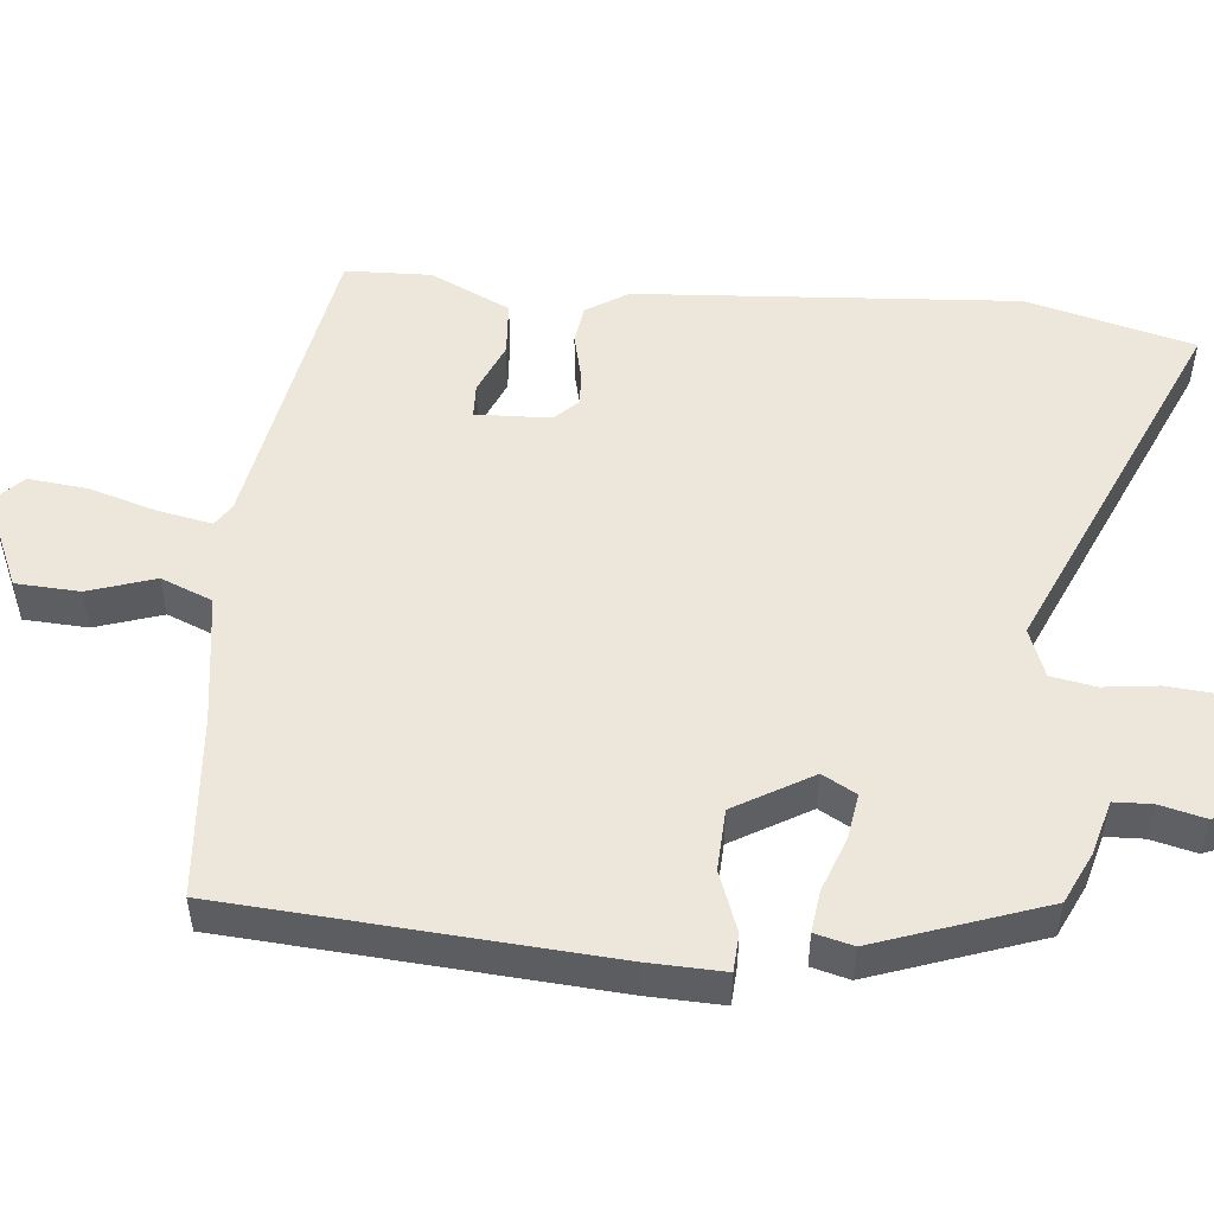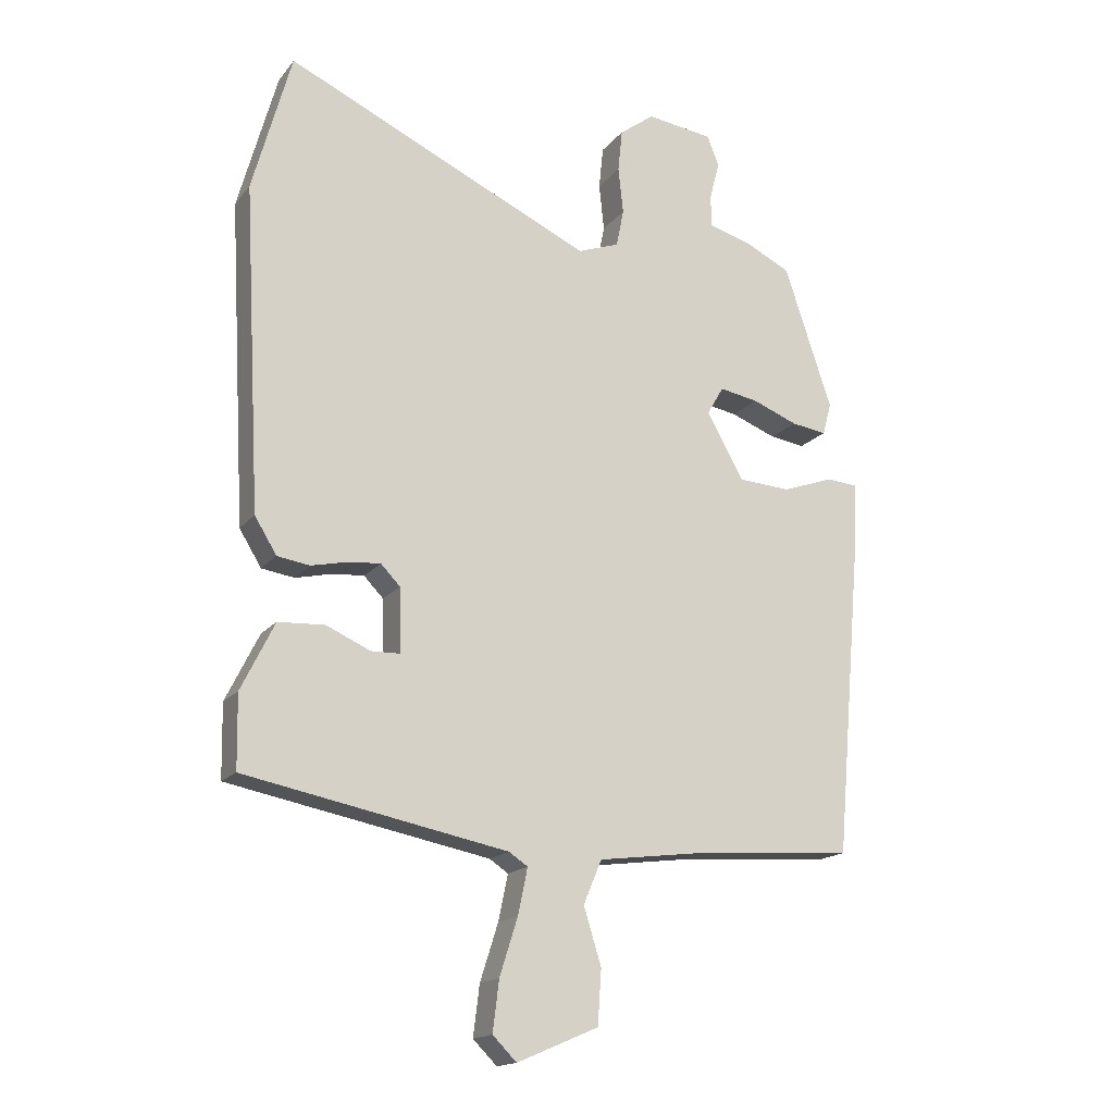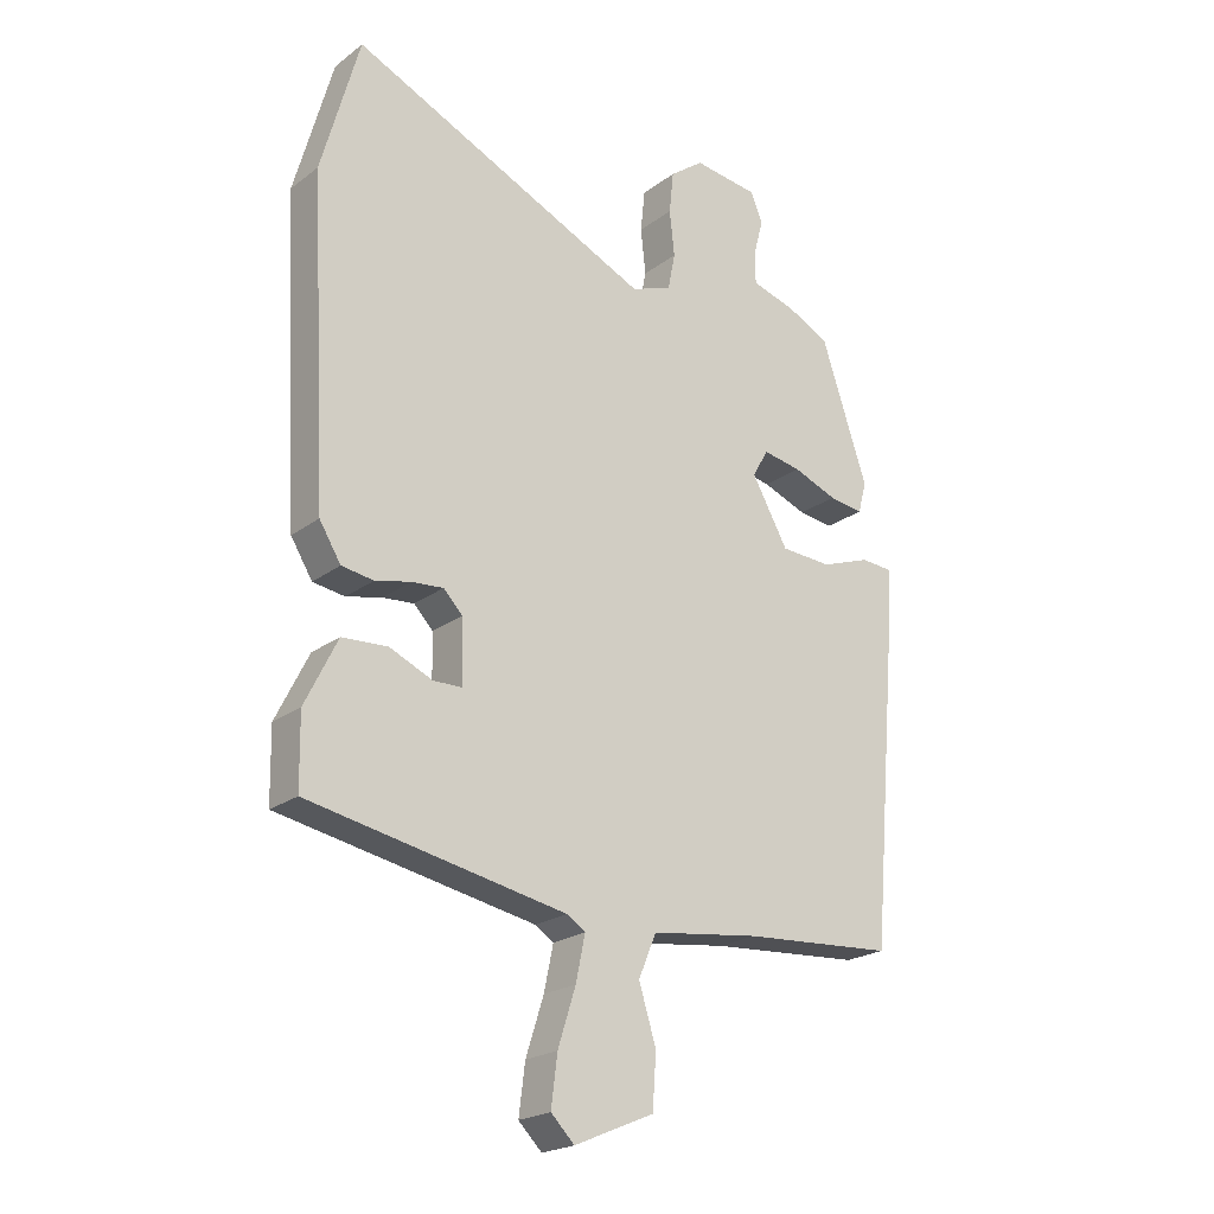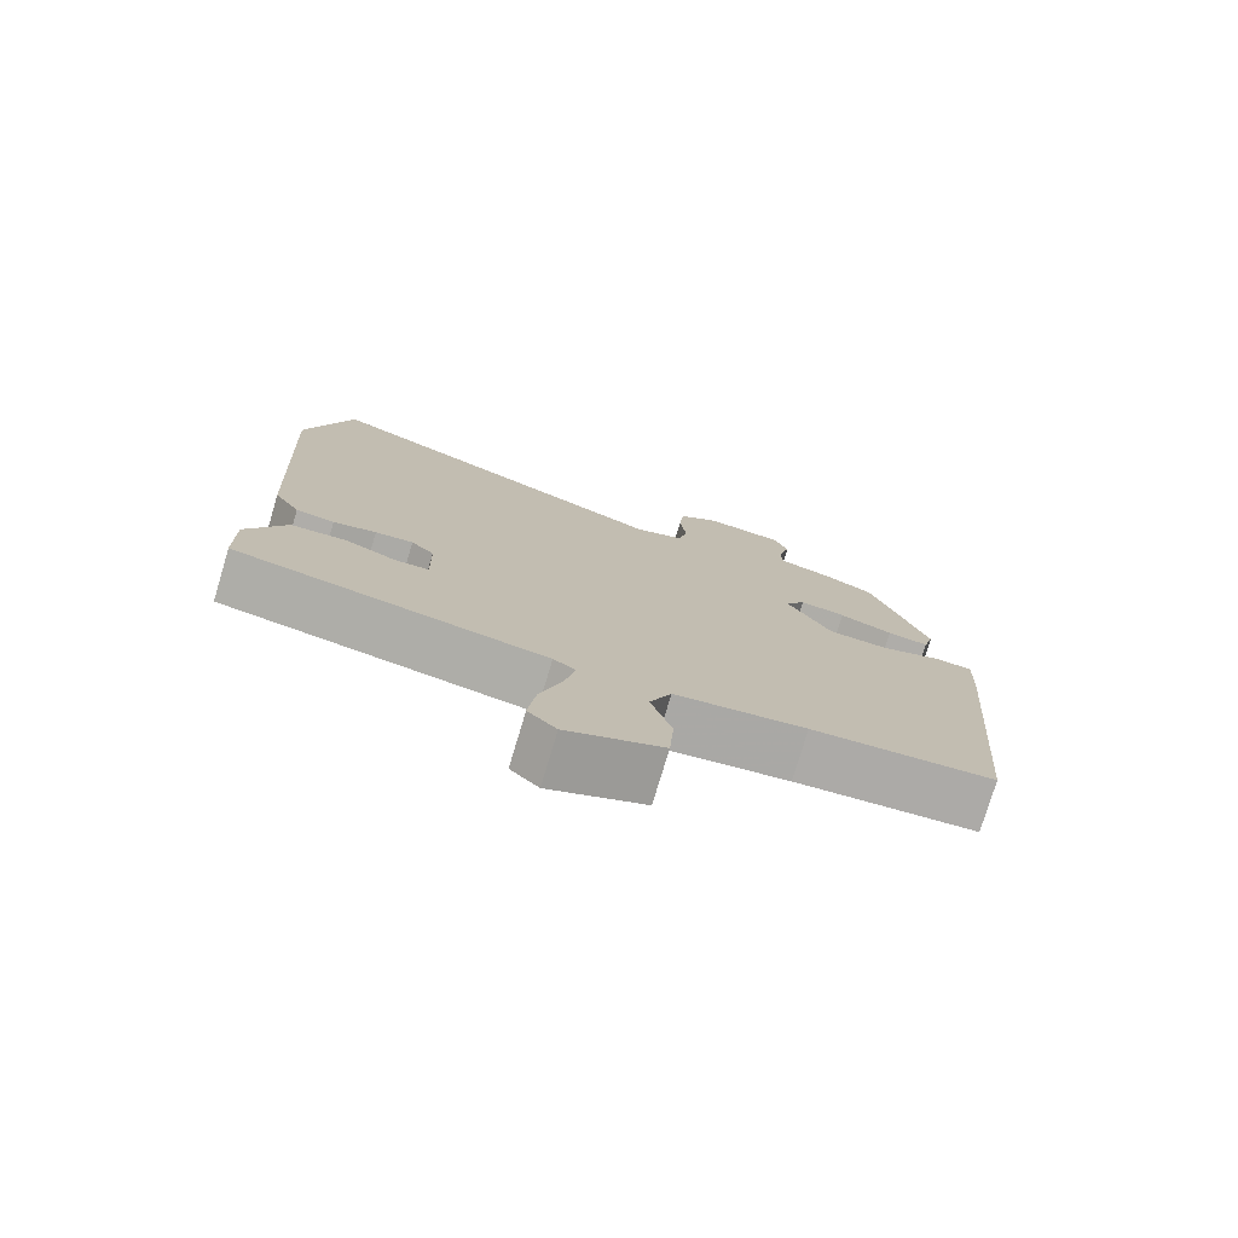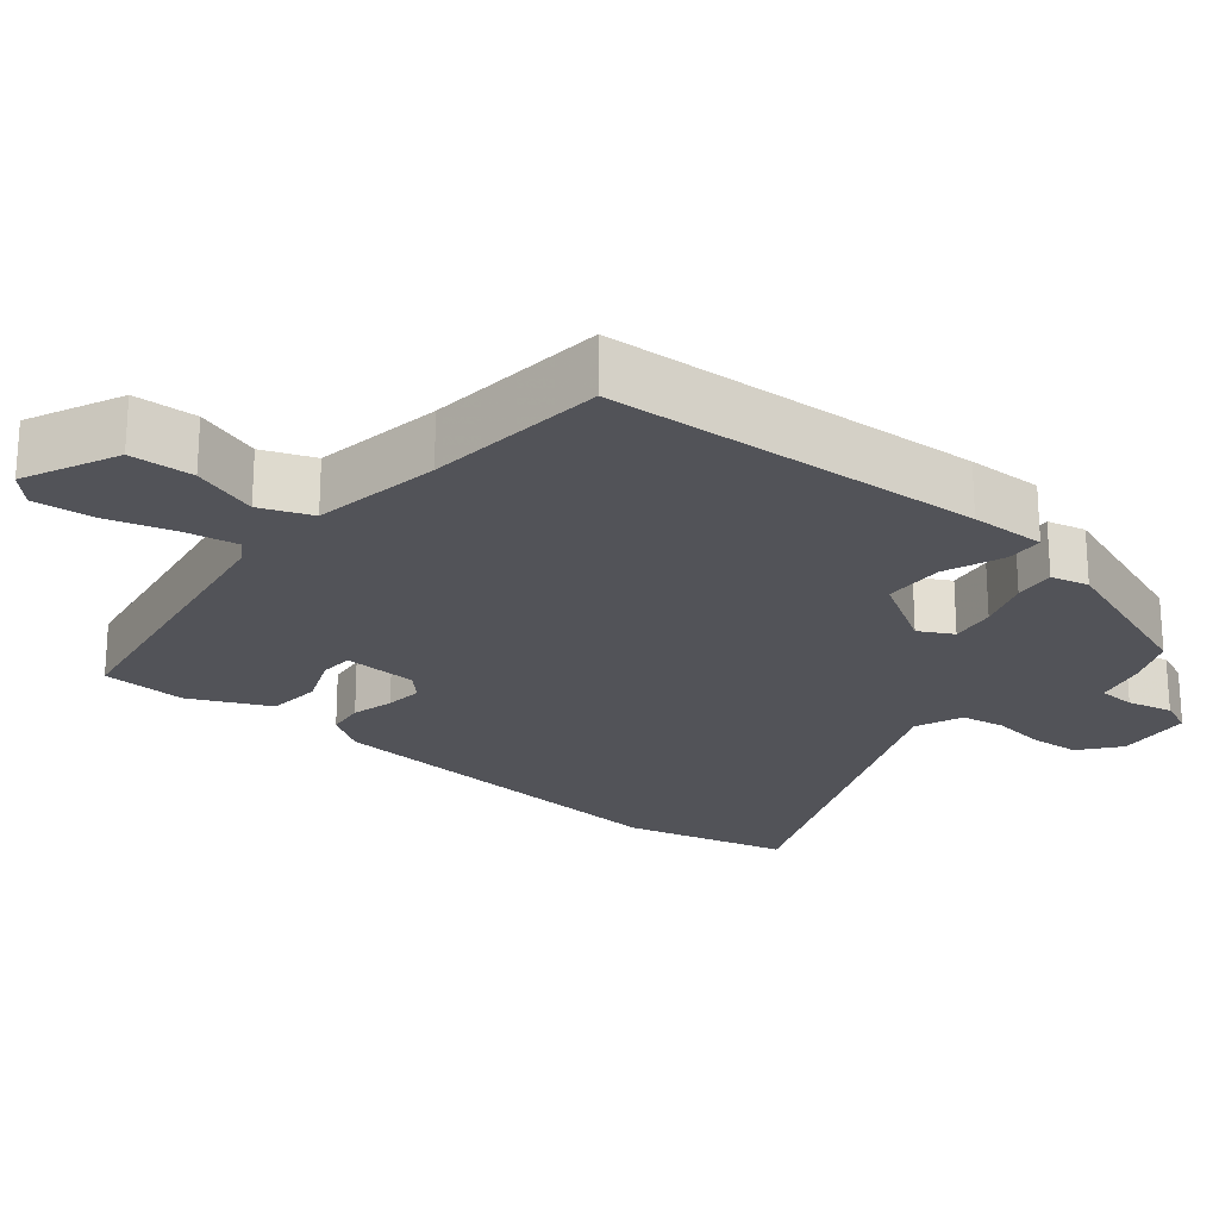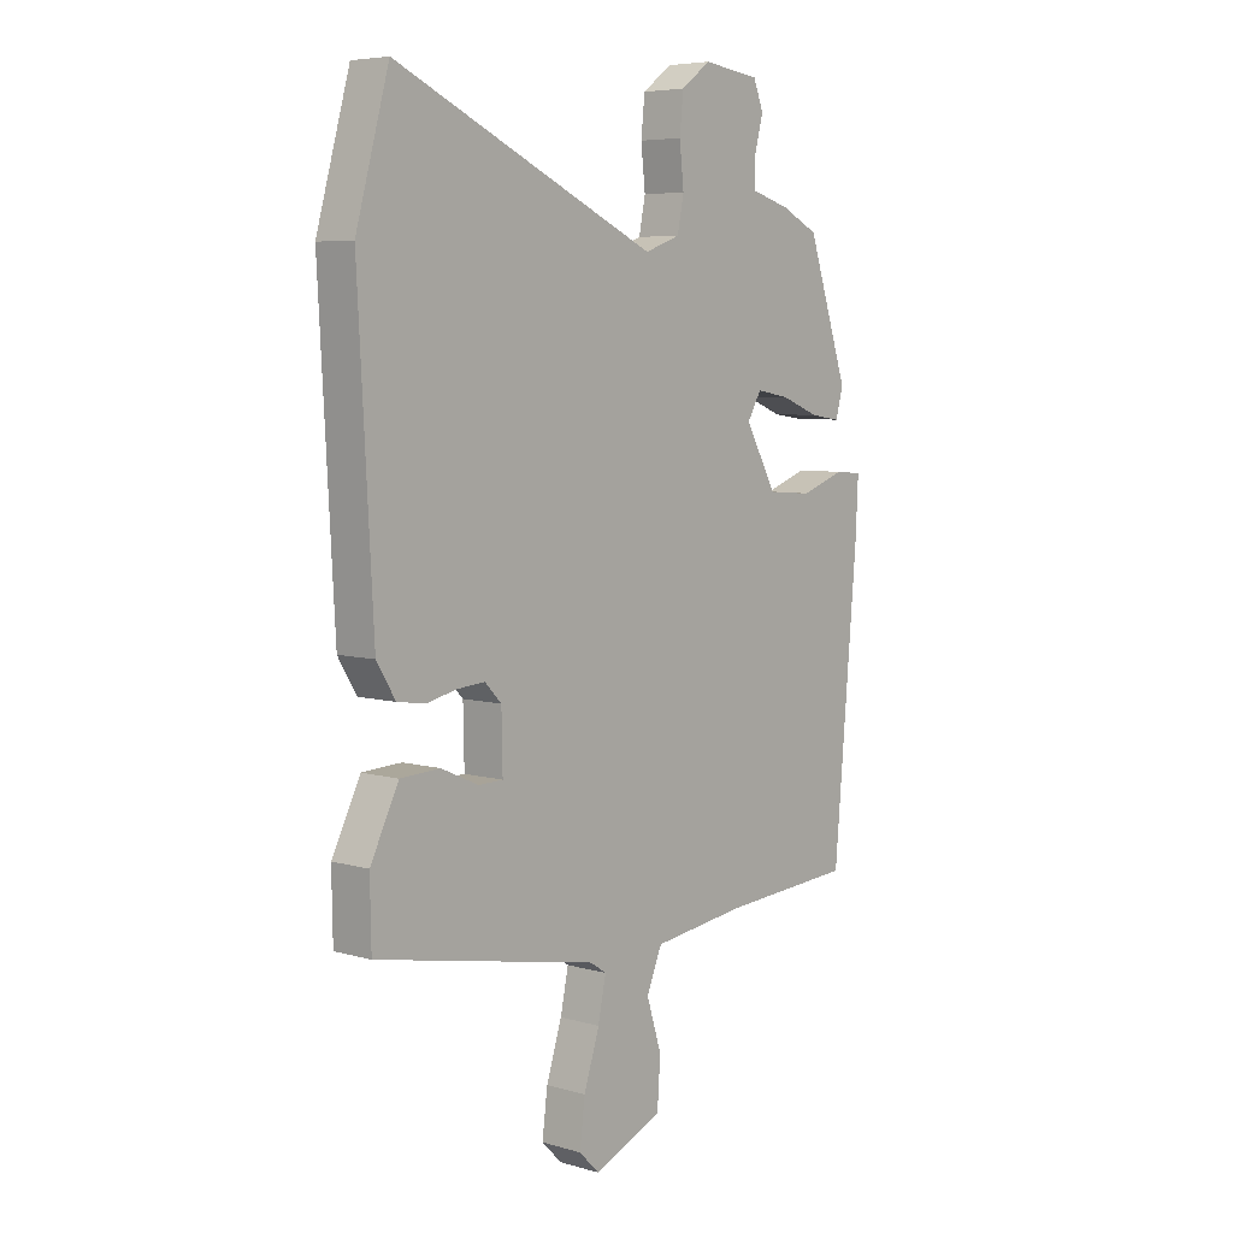
<metadata>
{"format":"obj","ext":"obj","renderer":"f3d","projection":"perspective","resolution":1024,"background":"white","views":[{"elev":51.2,"azim":-85.4,"up":"+Y"},{"elev":-16.7,"azim":154.6,"up":"+Z"},{"elev":-21.8,"azim":142.0,"up":"+Z"},{"elev":-76.8,"azim":163.3,"up":"+Z"},{"elev":-22.6,"azim":-131.0,"up":"+Y"},{"elev":6.1,"azim":130.7,"up":"+Z"}]}
</metadata>
<code>
v -0.493 0.07 -0.478
v -0.537 0.07 0.031
v -0.542 0.07 0.133
v -0.491 0.07 0.137
v -0.41 0.07 0.108
v -0.327 0.07 0.113
v -0.268 0.07 0.218
v -0.294 0.07 0.263
v -0.356 0.07 0.252
v -0.428 0.07 0.224
v -0.484 0.07 0.216
v -0.498 0.07 0.267
v -0.422 0.07 0.494
v -0.353 0.07 0.528
v -0.281 0.07 0.549
v -0.28 0.07 0.6
v -0.296 0.07 0.661
v -0.277 0.07 0.709
v -0.171 0.07 0.723
v -0.116 0.07 0.682
v -0.109 0.07 0.614
v -0.117 0.07 0.54
v -0.105 0.07 0.48
v -0.039 0.07 0.456
v 0.45 0.07 0.68
v 0.512 0.07 0.456
v 0.484 0.07 -0.058
v 0.449 0.07 -0.115
v 0.397 0.07 -0.123
v 0.339 0.07 -0.11
v 0.288 0.07 -0.106
v 0.257 0.07 -0.138
v 0.255 0.07 -0.239
v 0.301 0.07 -0.24
v 0.371 0.07 -0.209
v 0.445 0.07 -0.213
v 0.498 0.07 -0.32
v 0.496 0.07 -0.436
v 0.079 0.07 -0.517
v 0.049 0.07 -0.537
v 0.064 0.07 -0.609
v 0.093 0.07 -0.7
v 0.103 0.07 -0.78
v 0.065 0.07 -0.818
v -0.064 0.07 -0.763
v -0.07 0.07 -0.677
v -0.042 0.07 -0.587
v -0.071 0.07 -0.518
v -0.247 0.07 -0.495
v -0.493 0 -0.478
v -0.537 0 0.031
v -0.542 0 0.133
v -0.491 0 0.137
v -0.41 0 0.108
v -0.327 0 0.113
v -0.268 0 0.218
v -0.294 0 0.263
v -0.356 0 0.252
v -0.428 0 0.224
v -0.484 0 0.216
v -0.498 0 0.267
v -0.422 0 0.494
v -0.353 0 0.528
v -0.281 0 0.549
v -0.28 0 0.6
v -0.296 0 0.661
v -0.277 0 0.709
v -0.171 0 0.723
v -0.116 0 0.682
v -0.109 0 0.614
v -0.117 0 0.54
v -0.105 0 0.48
v -0.039 0 0.456
v 0.45 0 0.68
v 0.512 0 0.456
v 0.484 0 -0.058
v 0.449 0 -0.115
v 0.397 0 -0.123
v 0.339 0 -0.11
v 0.288 0 -0.106
v 0.257 0 -0.138
v 0.255 0 -0.239
v 0.301 0 -0.24
v 0.371 0 -0.209
v 0.445 0 -0.213
v 0.498 0 -0.32
v 0.496 0 -0.436
v 0.079 0 -0.517
v 0.049 0 -0.537
v 0.064 0 -0.609
v 0.093 0 -0.7
v 0.103 0 -0.78
v 0.065 0 -0.818
v -0.064 0 -0.763
v -0.07 0 -0.677
v -0.042 0 -0.587
v -0.071 0 -0.518
v -0.247 0 -0.495
f 44 45 46 47
f 44 47 48
f 41 42 43 44
f 40 41 44 48
f 39 40 48
f 38 39 48 49
f 34 35 36 37
f 33 34 37 38
f 27 28 29 30
f 27 30 31
f 24 25 26 27
f 23 24 27 31
f 19 20 21 22
f 19 22 23
f 16 17 18 19
f 15 16 19 23
f 9 10 11 12
f 8 9 12 13
f 7 8 13 14
f 2 3 4 5
f 2 5 6
f 1 2 6
f 33 38 49 1
f 15 23 31 32
f 7 14 15 32
f 7 32 33
f 1 6 7 33
f 96 95 94 93
f 97 96 93
f 93 92 91 90
f 97 93 90 89
f 97 89 88
f 98 97 88 87
f 86 85 84 83
f 87 86 83 82
f 79 78 77 76
f 80 79 76
f 76 75 74 73
f 80 76 73 72
f 71 70 69 68
f 72 71 68
f 68 67 66 65
f 72 68 65 64
f 61 60 59 58
f 62 61 58 57
f 63 62 57 56
f 54 53 52 51
f 55 54 51
f 55 51 50
f 50 98 87 82
f 81 80 72 64
f 81 64 63 56
f 82 81 56
f 82 56 55 50
f 1 50 51 2
f 2 51 52 3
f 3 52 53 4
f 4 53 54 5
f 5 54 55 6
f 6 55 56 7
f 7 56 57 8
f 8 57 58 9
f 9 58 59 10
f 10 59 60 11
f 11 60 61 12
f 12 61 62 13
f 13 62 63 14
f 14 63 64 15
f 15 64 65 16
f 16 65 66 17
f 17 66 67 18
f 18 67 68 19
f 19 68 69 20
f 20 69 70 21
f 21 70 71 22
f 22 71 72 23
f 23 72 73 24
f 24 73 74 25
f 25 74 75 26
f 26 75 76 27
f 27 76 77 28
f 28 77 78 29
f 29 78 79 30
f 30 79 80 31
f 31 80 81 32
f 32 81 82 33
f 33 82 83 34
f 34 83 84 35
f 35 84 85 36
f 36 85 86 37
f 37 86 87 38
f 38 87 88 39
f 39 88 89 40
f 40 89 90 41
f 41 90 91 42
f 42 91 92 43
f 43 92 93 44
f 44 93 94 45
f 45 94 95 46
f 46 95 96 47
f 47 96 97 48
f 48 97 98 49
f 49 98 50 1

</code>
